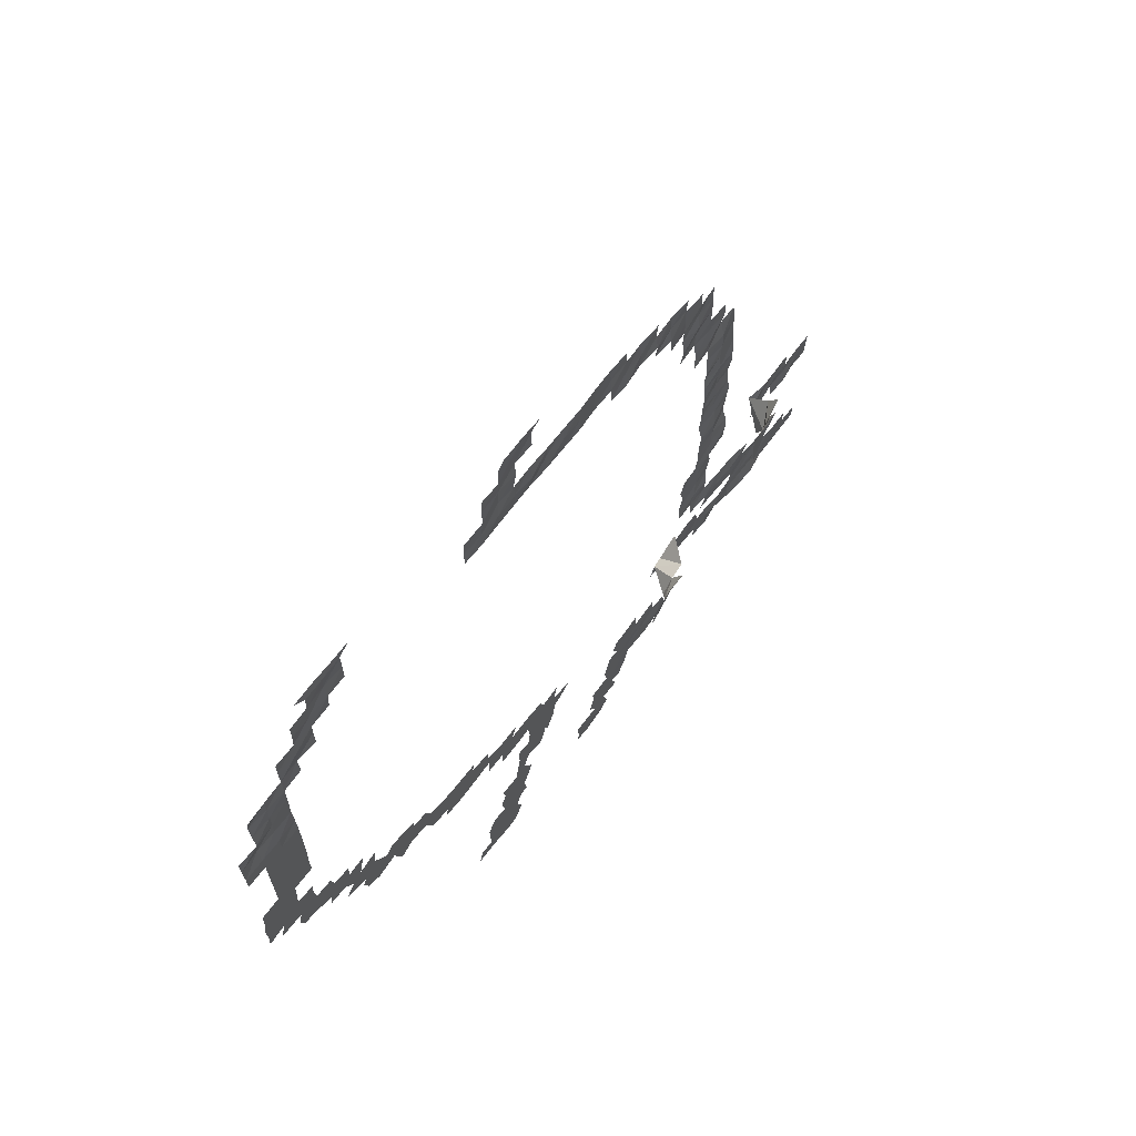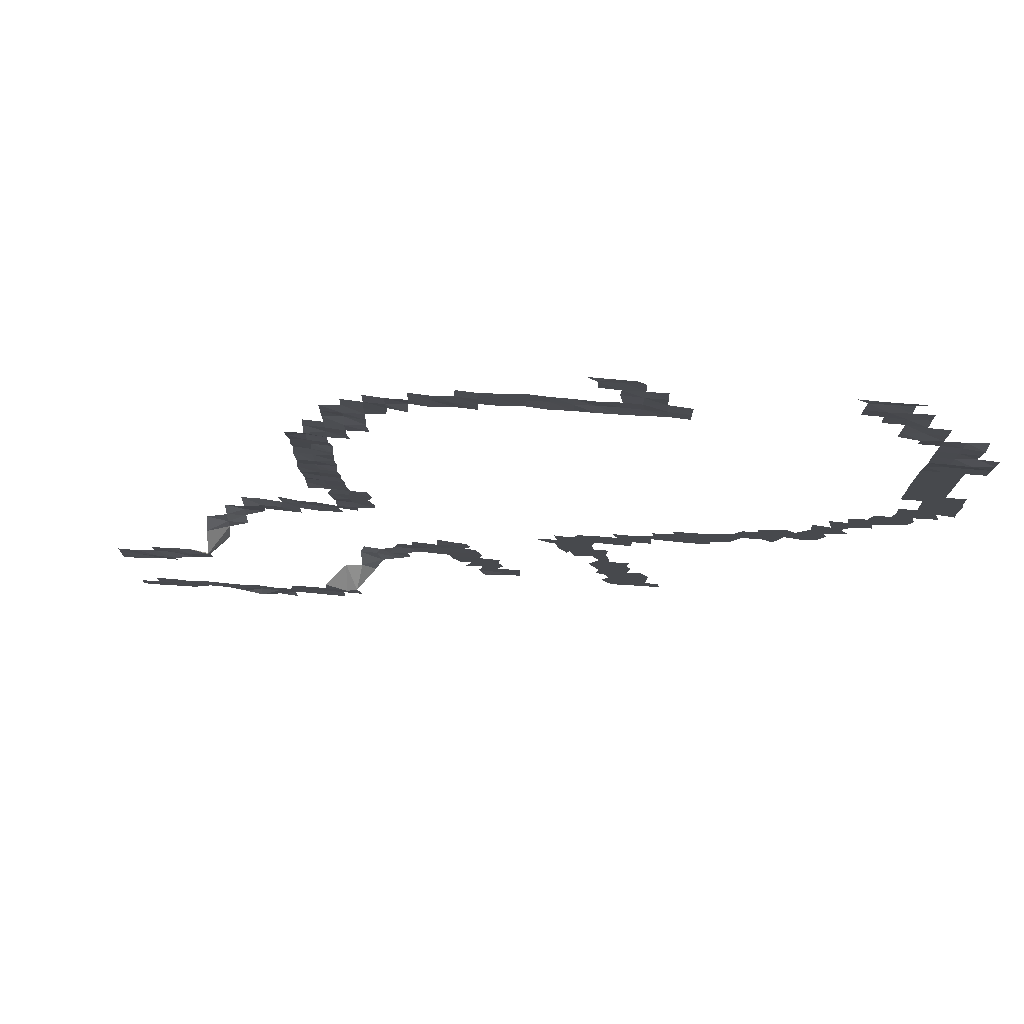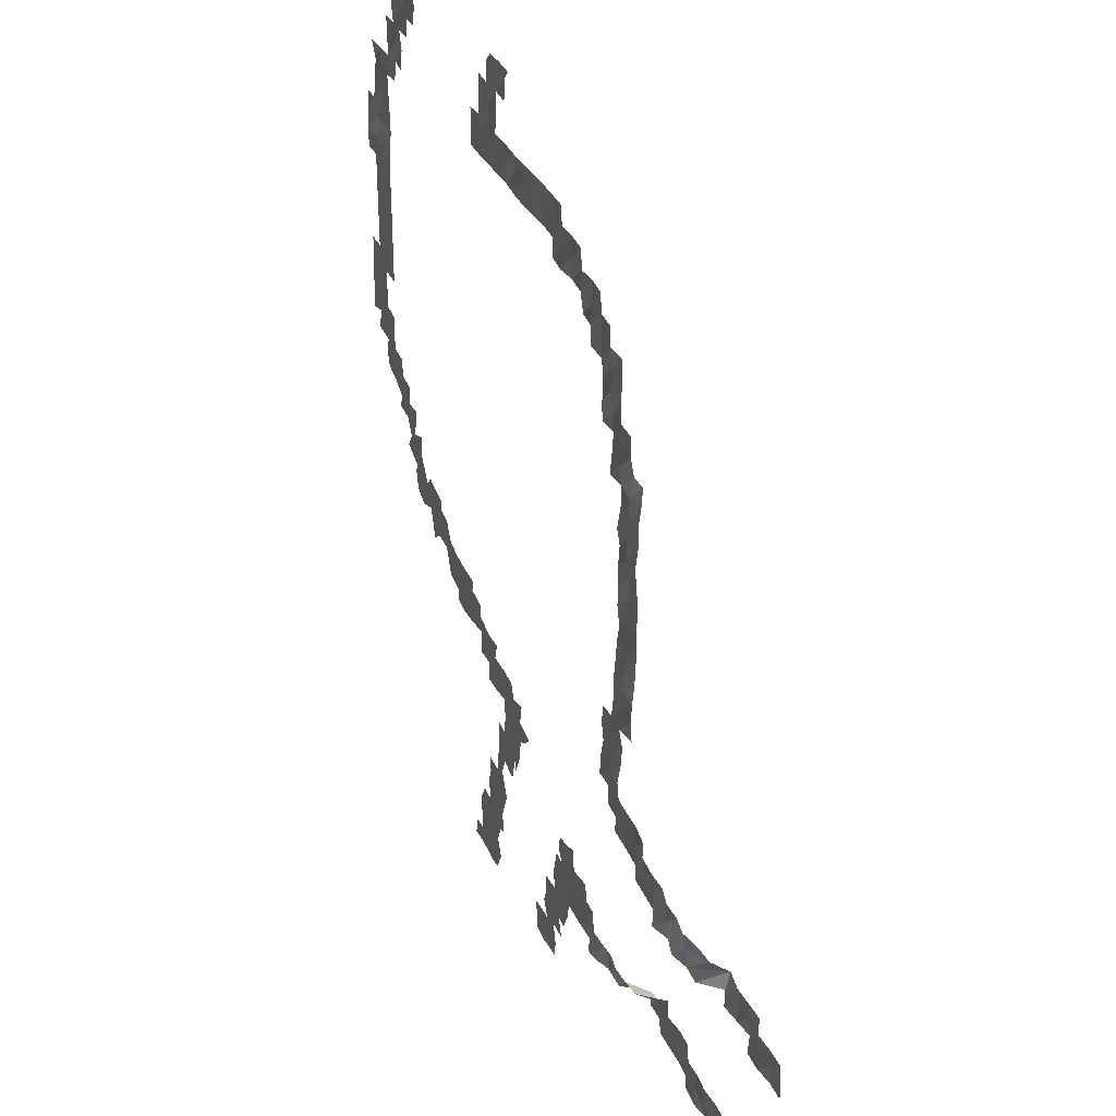
<metadata>
{"format":"obj","ext":"obj","renderer":"f3d","projection":"perspective","resolution":1024,"background":"white","views":[{"elev":68.9,"azim":-52.3,"up":"+Z"},{"elev":78.0,"azim":-175.4,"up":"+Z"},{"elev":34.6,"azim":67.0,"up":"+Z"}]}
</metadata>
<code>
o Grass
v 29.58 0.007747 -29.58
v 29.58 -0.1483 -16.58
v 29.58 -0.09019 -17.88
v 29.58 -0.06695 -19.18
v 29.58 -0.003588 -28.28
v 28.28 0.008962 -29.58
v 26.98 -0.01875 -29.58
v 25.68 -0.03496 -29.58
v 24.38 -0.2624 -29.58
v 23.07 -0.2018 -29.58
v 21.74 -0.05084 -29.59
v 20.49 0.1463 -29.59
v 19.14 -0.05616 -29.61
v 17.82 0.04621 -29.58
v 3.652 -2.715 -29.61
v 2.045 -2.831 -29.49
v 0.9919 -2.831 -29.3
v -5.875 -2.831 -29.66
v -6.687 -2.831 -29.8
v -8.374 -2.831 -29.53
v -9.725 -2.831 -29.59
v -20.51 -2.758 29.61
v -19.2 -2.736 29.64
v -17.94 -2.75 29.6
v -16.64 -2.766 29.64
v -5.035 -2.81 29.63
v -3.699 -2.809 29.7
v -2.347 -2.834 29.65
v 28.28 0.005389 -28.28
v 28.28 -0.0295 -26.98
v 28.28 -0.03266 -19.18
v 28.28 -0.1206 -17.88
v 28.28 -0.1339 -16.58
v 26.98 -0.02954 -28.28
v 26.98 -0.05608 -26.98
v 26.98 -0.1937 -19.18
v 26.97 -0.08875 -17.88
v 26.96 -0.2102 -16.58
v 26.96 -0.1993 -15.28
v 25.68 -0.02537 -28.28
v 25.68 0.000405 -26.98
v 25.65 -0.1428 -19.18
v 25.65 -0.03261 -17.9
v 25.66 -0.2087 -16.58
v 25.66 -0.2353 -15.29
v 24.37 -0.01329 -28.28
v 24.37 -0.07637 -26.98
v 24.33 -0.2031 -17.89
v 24.36 -0.1717 -16.64
v 24.32 -0.2794 -15.29
v 23.06 -0.01134 -28.29
v 23.07 -0.05364 -26.99
v 22.97 -0.3456 -17.9
v 22.96 -0.3103 -16.63
v 22.98 -0.01718 -15.32
v 23.03 -1.425 -14.01
v 22.95 -2.189 -12.64
v 21.72 -0.001246 -28.29
v 21.76 -0.03141 -26.99
v 21.73 -1.615 -16.62
v 21.65 -2.155 -15.34
v 21.63 -2.247 -14.02
v 21.6 -2.461 -12.67
v 21.62 -2.873 -11.37
v 20.45 -0.1052 -28.3
v 20.49 -0.09101 -27.04
v 20.37 -2.494 -15.35
v 20.41 -2.788 -13.99
v 20.36 -2.929 -12.69
v 20.29 -2.865 -11.46
v 20.37 -3.212 -10.06
v 19.14 -0.03019 -28.31
v 19.22 0.006997 -26.96
v 19.1 -3.169 -14.01
v 19 -3.106 -12.77
v 19.03 -3.03 -11.39
v 19 -3.232 -10.13
v 17.84 -0.04431 -28.33
v 18.11 -0.01616 -26.96
v 17.87 -0.0245 -25.65
v 17.52 -3.051 -12.75
v 17.74 -3.037 -11.45
v 17.49 -3.119 -10.16
v 17.77 -3.208 -8.908
v 16.8 -0.02816 -28.17
v 16.55 -0.06824 -27.03
v 16.8 -0.03055 -25.54
v 16.4 -3.014 -12.74
v 16.41 -3.078 -11.5
v 16.21 -3.121 -10.18
v 16.35 -3.011 -8.816
v 15.59 -0.01081 -28.21
v 15.55 -0.07752 -26.93
v 15.33 -0.07194 -25.77
v 15.29 -0.1006 -24.4
v 15.08 -3 -11.53
v 14.81 -3.049 -10.18
v 14.91 -2.989 -8.815
v 15.17 -2.856 -3.589
v 15.2 -2.954 -2.204
v 15.22 -2.904 -1.03
v 15.07 -2.711 0.1957
v 15.23 -2.72 1.546
v 15.34 -2.766 2.96
v 15.21 -2.716 4.139
v 15.16 -2.637 5.443
v 15.27 -2.783 6.902
v 15.15 -2.831 8.19
v 15.21 -2.709 9.562
v 15.1 -2.683 10.81
v 15.24 -2.596 12.09
v 15.2 -2.495 13.33
v 14.09 0.002781 -28.24
v 14.07 -0.0808 -26.96
v 13.81 0.000649 -25.83
v 13.91 -1.718 -24.4
v 13.35 -2.996 -11.4
v 13.68 -3.041 -10.22
v 13.64 -2.891 -8.91
v 13.64 -2.993 -7.612
v 13.73 -2.837 -6.329
v 13.97 -2.873 -4.906
v 13.65 -2.933 -3.774
v 13.8 -2.867 -2.373
v 13.94 -2.841 -0.8831
v 13.99 -2.872 0.2705
v 14.07 -2.752 1.797
v 13.91 -2.697 2.911
v 14.09 -2.712 4.184
v 13.98 -2.639 5.437
v 14.05 -2.723 6.844
v 14.04 -2.806 8.027
v 13.9 -2.776 9.558
v 14.08 -2.741 10.62
v 14.01 -2.752 12.03
v 14.05 -2.497 13.34
v 14.01 -2.689 14.58
v 13.94 -2.697 15.88
v 12.7 -0.06217 -26.99
v 13.04 -0.1205 -25.66
v 12.71 -1.82 -24.42
v 12.82 -2.513 -23
v 12.56 -2.749 -22.01
v 12.26 -2.931 -10.2
v 12.21 -2.891 -8.943
v 12.46 -2.951 -7.601
v 12.59 -2.88 -6.26
v 12.55 -2.867 -4.917
v 12.39 -2.855 -3.657
v 12.59 -2.858 -2.457
v 12.57 -2.85 -0.974
v 12.74 -2.848 0.172
v 12.61 -2.684 1.733
v 12.8 -2.648 2.837
v 12.68 -2.728 4.143
v 12.76 -2.75 5.518
v 12.69 -2.721 6.975
v 12.68 -2.645 8.124
v 12.62 -2.788 9.296
v 12.75 -2.65 10.72
v 12.75 -2.648 12.07
v 12.7 -2.711 13.3
v 12.66 -2.621 14.64
v 12.68 -2.664 15.85
v 12.69 -2.674 17.21
v 12.67 -2.653 18.49
v 12.66 -2.643 19.83
v 11.76 -1.805 -25.59
v 11.21 -2.314 -24.41
v 11.62 -2.518 -22.91
v 11.3 -2.695 -22.26
v 11.02 -2.93 -8.88
v 10.97 -2.866 -7.627
v 11.32 -2.86 -6.223
v 11.02 -2.846 -5.064
v 11.31 -2.89 -3.761
v 11.37 -2.695 11.97
v 11.49 -2.644 13.29
v 11.43 -2.532 14.67
v 11.44 -2.543 15.91
v 11.38 -2.744 17.2
v 11.39 -2.63 18.51
v 11.41 -2.759 19.85
v 11.39 -2.77 21.12
v 10.07 -2.584 -24.63
v 10.72 -2.664 -23.25
v 10.3 -2.86 -22.05
v 10.01 -2.862 -20.54
v 10.05 -2.586 14.58
v 10.19 -2.67 15.86
v 10.1 -2.611 17.25
v 10.09 -2.664 18.5
v 10.11 -2.686 19.83
v 10.05 -2.689 21.16
v 10.06 -2.761 22.47
v 9.208 -2.725 -24.58
v 9.377 -2.775 -23.29
v 9.343 -2.93 -22.12
v 8.989 -2.839 -20.51
v 8.903 -2.84 -19.28
v 8.852 -2.759 18.57
v 8.751 -2.765 19.85
v 8.804 -2.66 21.14
v 8.764 -2.661 22.5
v 8.223 -2.883 -23.09
v 7.435 -2.881 -21.47
v 7.671 -2.871 -20.58
v 7.093 -2.836 -19.63
v 7.018 -2.876 -18
v 7.514 -2.627 19.82
v 7.474 -2.781 21.2
v 7.425 -2.691 22.42
v 7.457 -2.742 23.76
v 5.428 -2.831 -25.66
v 6.079 -2.831 -24.32
v 6.313 -2.835 -23.11
v 6.292 -2.846 -21.83
v 6.314 -2.862 -20.82
v 6.071 -2.845 -19.26
v 5.891 -2.867 -18.43
v 6.119 -2.678 21.22
v 6.071 -2.719 22.5
v 6.077 -2.671 23.8
v 5.105 -2.831 -26.85
v 4.669 -2.831 -25.45
v 4.62 -2.831 -24.93
v 5.075 -2.835 -23.61
v 4.957 -2.838 -22
v 5.148 -2.847 -20.47
v 4.656 -2.84 -19.53
v 4.966 -2.848 -18.56
v 4.838 -2.796 21.19
v 4.883 -2.693 22.51
v 4.85 -2.72 23.83
v 4.776 -2.768 25.05
v 4.154 -2.831 -28.28
v 3.819 -2.831 -26.75
v 3.986 -2.831 -26.09
v 3.398 -2.831 -24.15
v 4.041 -2.831 -23.52
v 3.838 -2.831 -22.25
v 4.339 -2.832 -20.41
v 3.567 -2.73 21.25
v 3.526 -2.736 22.54
v 3.571 -2.692 23.74
v 3.446 -2.712 25.03
v 2.129 -2.831 -28.6
v 2.78 -2.831 -27.05
v 2.28 -2.831 -25.96
v 2.641 -2.831 -24.78
v 2.543 -2.831 -23.64
v 2.158 -2.709 22.58
v 2.122 -2.731 23.8
v 2.228 -2.751 25.1
v 1.049 -2.831 -28.65
v 0.9903 -2.831 -27.13
v 0.7367 -2.831 -15.67
v 0.9586 -2.797 22.6
v 0.8339 -2.814 23.81
v 0.8716 -2.838 25.15
v -0.8846 -2.831 -15.47
v -0.1102 -2.831 -14.7
v -0.3624 -2.743 22.46
v -0.4536 -2.825 23.89
v -0.4614 -2.795 25.06
v -2.329 -2.831 -18.76
v -1.664 -2.831 -17.23
v -1.498 -2.831 -15.78
v -1.555 -2.831 -14.29
v -1.281 -2.831 -12.86
v -1.806 -2.758 22.55
v -1.812 -2.737 23.95
v -1.698 -2.788 25.05
v -3.479 -2.831 -23.08
v -2.966 -2.831 -19.81
v -2.496 -2.831 -18.09
v -3.207 -2.831 -16.62
v -2.852 -2.831 -15.74
v -3.453 -2.831 -14.44
v -2.595 -2.831 -13.13
v -2.923 -2.831 -12.19
v -3.067 -2.715 22.64
v -3.015 -2.835 23.8
v -3.062 -2.742 25.06
v -2.975 -2.832 27.68
v -2.926 -2.779 29.04
v -4.634 -2.831 -25.76
v -4.809 -2.831 -24.33
v -4.536 -2.831 -23.66
v -4.014 -2.831 -22.29
v -4.708 -2.831 -20.62
v -4.248 -2.831 -19.41
v -4.328 -2.831 -17.88
v -4.231 -2.831 -17
v -4.063 -2.831 -15.58
v -4.218 -2.831 -14.29
v -4.245 -2.831 -13.49
v -3.981 -2.831 -12
v -4.371 -2.733 22.64
v -4.361 -2.803 23.94
v -4.45 -2.789 25.1
v -4.236 -2.829 26.51
v -4.28 -2.773 27.7
v -4.295 -2.822 29.07
v -5.201 -2.831 -28.27
v -5.683 -2.831 -27.08
v -5.24 -2.831 -25.91
v -6.302 -2.831 -24.52
v -5.452 -2.831 -23.48
v -5.267 -2.831 -22.25
v -5.506 -2.831 -21.03
v -5.436 -2.831 -20.06
v -5.156 -2.831 -18.34
v -5.241 -2.831 -16.78
v -5.682 -2.831 -14.48
v -5.515 -2.831 -13
v -5.686 -2.831 -12.03
v -5.334 -2.831 -10.84
v -5.551 -2.752 22.65
v -5.725 -2.803 23.84
v -5.552 -2.732 25.23
v -5.539 -2.753 26.55
v -5.6 -2.806 27.66
v -5.574 -2.818 29.08
v -7.214 -2.831 -28.2
v -6.758 -2.831 -27.26
v -6.632 -2.831 -25.93
v -6.943 -2.831 -24.59
v -7.141 -2.831 -23.09
v -6.773 -2.831 -22.04
v -6.914 -2.831 -20.94
v -6.748 -2.831 -14.5
v -6.803 -2.831 -13.09
v -6.68 -2.831 -11.88
v -6.649 -2.831 -10.93
v -7.019 -2.799 22.7
v -7.029 -2.778 23.86
v -6.885 -2.806 25.22
v -6.885 -2.768 26.54
v -6.834 -2.801 27.77
v -8.441 -2.831 -28.26
v -8.556 -2.831 -27.09
v -8.584 -2.831 -25.61
v -7.962 -2.831 -24.47
v -8.135 -2.831 -13.14
v -8.007 -2.831 -11.52
v -8.121 -2.831 -10.38
v -8.014 -2.831 -9.538
v -8.344 -2.745 22.67
v -8.327 -2.712 23.85
v -8.336 -2.757 25.06
v -9.453 -2.831 -28.32
v -9.259 -2.831 -11.71
v -9.427 -2.831 -10.57
v -9.518 -2.831 -9.227
v -9.317 -2.831 -8.428
v -10.99 -2.831 -11.86
v -10.91 -2.831 -10.47
v -10.64 -2.831 -9.686
v -10.96 -2.831 -8.38
v -12.13 -2.831 -11.6
v -12.01 -2.831 -10.81
v -12.08 -2.831 -9.383
v -12.34 -2.831 -8.18
v -13.37 -2.831 -10.46
v -14.03 -2.831 -8.75
v -13.33 -2.831 -7.766
v -13.87 -2.831 -6.557
v -15.34 -2.831 -8.636
v -14.93 -2.831 -7.795
v -14.97 -2.831 -6.282
v -14.82 -2.831 -5.612
v -16.23 -2.831 -9.348
v -16.79 -2.831 -7.351
v -16.65 -2.831 -7.003
v -16.79 -2.831 -5.049
v -18.2 -2.831 -7.829
v -18.04 -2.831 -6.556
v -17.35 -2.831 -5.698
v -18.25 -2.831 -4.24
v -18.12 -2.831 -2.66
v -17.3 -2.797 26.39
v -17.26 -2.753 27.64
v -17.31 -2.767 28.97
v -19.17 -2.831 -7.185
v -19.47 -2.831 -5.995
v -19.21 -2.831 -5.448
v -19.06 -2.831 -3.094
v -19.45 -2.831 -3.167
v -19.02 -2.831 -1.157
v -18.58 -2.783 25.08
v -18.54 -2.794 26.34
v -18.57 -2.698 27.69
v -18.53 -2.788 28.95
v -20.76 -2.831 -4.677
v -20.14 -2.831 -3.657
v -20.79 -2.831 -2.563
v -20.27 -2.831 -1.31
v -20.17 -2.831 -0.008539
v -19.86 -2.749 22.46
v -19.84 -2.689 23.78
v -19.88 -2.785 25.06
v -19.87 -2.738 26.34
v -19.87 -2.749 27.65
v -19.86 -2.819 28.97
v -22 -2.831 -2.422
v -21.87 -2.831 -1.446
v -21.36 -2.831 0.1828
v -21.57 -2.831 1.418
v -21.17 -2.741 21.18
v -21.17 -2.616 22.45
v -21.16 -2.729 23.75
v -21.14 -2.707 25.05
v -21.15 -2.799 26.36
v -21.14 -2.791 27.63
v -23.09 -2.831 -0.7299
v -22.91 -2.831 0.3825
v -22.69 -2.831 1.569
v -22.86 -2.831 2.725
v -22.78 -2.831 3.917
v -22.44 -2.831 6.708
v -22.48 -2.831 8.006
v -22.45 -2.831 9.401
v -22.43 -2.831 10.73
v -22.43 -2.831 12.03
v -22.43 -2.831 13.33
v -22.45 -2.831 14.63
v -22.44 -2.753 15.94
v -22.45 -2.679 17.26
v -22.44 -2.709 18.57
v -22.46 -2.736 19.86
v -22.46 -2.761 21.13
v -22.44 -2.689 22.46
v -22.46 -2.656 23.75
v -22.45 -2.695 25.03
v -24.05 -2.831 -0.4385
v -24.3 -2.831 0.4905
v -24.07 -2.831 1.623
v -23.9 -2.831 3.089
v -23.95 -2.831 4.181
v -23.89 -2.831 5.519
v -23.84 -2.831 6.748
v -23.78 -2.831 8.025
v -23.73 -2.831 9.418
v -23.73 -2.831 10.73
v -23.73 -2.831 12.03
v -23.73 -2.831 13.33
v -23.73 -2.831 14.63
v -23.73 -2.831 15.93
v -23.73 -2.675 17.24
v -23.74 -2.709 18.53
v -23.73 -2.717 19.85
v -23.75 -2.706 21.14
v -23.73 -2.72 22.43
v -25.68 -2.831 1.761
v -25.28 -2.831 3.174
v -25.18 -2.831 4.184
v -25.25 -2.831 5.403
v -25.13 -2.831 6.751
v -25.03 -2.831 8.121
v -25.03 -2.831 9.425
v -25.03 -2.831 10.73
v -25.03 -2.831 12.03
v -25.03 -2.831 13.33
v -25.03 -2.831 14.63
v -25.03 -2.831 15.93
v -25.03 -2.629 17.23
v -25.03 -2.798 18.53
v -25.03 -2.691 19.83
v -25.03 -2.593 21.13
v -25.03 -2.788 22.43
v -26.52 -2.831 2.793
v -26.45 -2.831 4.155
v -26.51 -2.831 5.592
v -26.35 -2.831 6.767
v -26.33 -2.831 8.12
v -26.33 -2.831 14.63
v -26.33 -2.831 15.93
v -26.33 -2.755 17.23
v -26.33 -2.737 18.53
f 142 141 169 170
f 170 169 185 186
f 186 185 196 197
f 216 215 226 227
f 227 226 239 240
f 240 239 250 251
f 289 288 308 309
f 309 308 328 329
f 32 31 36 37
f 33 32 37 38
f 41 40 46 47
f 37 36 42 43
f 38 37 43 44
f 39 38 44 45
f 47 46 51 52
f 44 43 48 49
f 45 44 49 50
f 52 51 58 59
f 49 48 53 54
f 50 49 54 55
f 59 58 65 66
f 55 54 60 61
f 56 55 61 62
f 57 56 62 63
f 66 65 72 73
f 62 61 67 68
f 63 62 68 69
f 64 63 69 70
f 73 72 78 79
f 69 68 74 75
f 70 69 75 76
f 71 70 76 77
f 79 78 85 86
f 76 75 81 82
f 77 76 82 83
f 80 79 86 87
f 86 85 92 93
f 82 81 88 89
f 83 82 89 90
f 84 83 90 91
f 87 86 93 94
f 93 92 113 114
f 90 89 96 97
f 91 90 97 98
f 94 93 114 115
f 95 94 115 116
f 97 96 117 118
f 98 97 118 119
f 100 99 123 124
f 101 100 124 125
f 102 101 125 126
f 103 102 126 127
f 104 103 127 128
f 105 104 128 129
f 106 105 129 130
f 107 106 130 131
f 108 107 131 132
f 109 108 132 133
f 110 109 133 134
f 111 110 134 135
f 112 111 135 136
f 115 114 139 140
f 116 115 140 141
f 119 118 144 145
f 120 119 145 146
f 121 120 146 147
f 122 121 147 148
f 123 122 148 149
f 124 123 149 150
f 125 124 150 151
f 126 125 151 152
f 127 126 152 153
f 128 127 153 154
f 129 128 154 155
f 130 129 155 156
f 131 130 156 157
f 132 131 157 158
f 133 132 158 159
f 134 133 159 160
f 135 134 160 161
f 136 135 161 162
f 137 136 162 163
f 138 137 163 164
f 141 140 168 169
f 143 142 170 171
f 146 145 172 173
f 147 146 173 174
f 148 147 174 175
f 149 148 175 176
f 162 161 177 178
f 163 162 178 179
f 164 163 179 180
f 165 164 180 181
f 166 165 181 182
f 167 166 182 183
f 171 170 186 187
f 180 179 189 190
f 181 180 190 191
f 182 181 191 192
f 183 182 192 193
f 184 183 193 194
f 187 186 197 198
f 188 187 198 199
f 193 192 201 202
f 194 193 202 203
f 195 194 203 204
f 198 197 205 206
f 199 198 206 207
f 200 199 207 208
f 203 202 210 211
f 204 203 211 212
f 206 205 216 217
f 207 206 217 218
f 208 207 218 219
f 209 208 219 220
f 212 211 221 222
f 213 212 222 223
f 215 214 225 226
f 217 216 227 228
f 218 217 228 229
f 219 218 229 230
f 220 219 230 231
f 222 221 232 233
f 223 222 233 234
f 225 224 237 238
f 237 236 247 248
f 226 225 238 239
f 228 227 240 241
f 229 228 241 242
f 233 232 243 244
f 234 233 244 245
f 235 234 245 246
f 238 237 248 249
f 248 247 255 256
f 239 238 249 250
f 245 244 252 253
f 246 245 253 254
f 253 252 258 259
f 254 253 259 260
f 259 258 263 264
f 260 259 264 265
f 262 261 268 269
f 264 263 271 272
f 265 264 272 273
f 267 266 276 277
f 268 267 277 278
f 269 268 278 279
f 270 269 279 280
f 272 271 282 283
f 273 272 283 284
f 276 275 292 293
f 277 276 293 294
f 278 277 294 295
f 279 278 295 296
f 280 279 296 297
f 281 280 297 298
f 283 282 299 300
f 284 283 300 301
f 286 285 303 304
f 306 305 325 326
f 288 287 307 308
f 290 289 309 310
f 291 290 310 311
f 292 291 311 312
f 293 292 312 313
f 294 293 313 314
f 297 296 315 316
f 298 297 316 317
f 300 299 319 320
f 301 300 320 321
f 302 301 321 322
f 303 302 322 323
f 304 303 323 324
f 307 306 326 327
f 304 27 286
f 326 325 341 342
f 308 307 327 328
f 310 309 329 330
f 311 310 330 331
f 316 315 332 333
f 317 316 333 334
f 318 317 334 335
f 320 319 336 337
f 321 320 337 338
f 322 321 338 339
f 323 322 339 340
f 327 326 342 343
f 324 26 304
f 328 327 343 344
f 334 333 345 346
f 335 334 346 347
f 337 336 349 350
f 338 337 350 351
f 347 346 353 354
f 348 347 354 355
f 354 353 357 358
f 355 354 358 359
f 356 355 359 360
f 358 357 361 362
f 359 358 362 363
f 360 359 363 364
f 363 362 365 366
f 364 363 366 367
f 367 366 369 370
f 368 367 370 371
f 370 369 373 374
f 371 370 374 375
f 372 371 375 376
f 375 374 377 378
f 376 375 378 379
f 378 377 385 386
f 379 378 386 387
f 380 379 387 388
f 381 380 388 389
f 383 382 392 393
f 384 383 393 394
f 388 387 395 396
f 389 388 396 397
f 390 389 397 398
f 392 391 402 403
f 393 392 403 404
f 394 393 404 405
f 394 24 384
f 398 397 406 407
f 399 398 407 408
f 401 400 411 412
f 402 401 412 413
f 403 402 413 414
f 404 403 414 415
f 405 23 394
f 408 407 416 417
f 409 408 417 418
f 411 410 432 433
f 412 411 433 434
f 413 412 434 435
f 417 416 436 437
f 418 417 437 438
f 419 418 438 439
f 420 419 439 440
f 422 421 442 443
f 423 422 443 444
f 424 423 444 445
f 425 424 445 446
f 426 425 446 447
f 427 426 447 448
f 428 427 448 449
f 429 428 449 450
f 430 429 450 451
f 431 430 451 452
f 432 431 452 453
f 433 432 453 454
f 439 438 455 456
f 440 439 456 457
f 441 440 457 458
f 442 441 458 459
f 443 442 459 460
f 444 443 460 461
f 445 444 461 462
f 446 445 462 463
f 447 446 463 464
f 448 447 464 465
f 449 448 465 466
f 450 449 466 467
f 451 450 467 468
f 452 451 468 469
f 453 452 469 470
f 454 453 470 471
f 457 456 472 473
f 458 457 473 474
f 459 458 474 475
f 460 459 475 476
f 466 465 477 478
f 467 466 478 479
f 468 467 479 480
f 30 29 34 35
f 32 33 2 3
f 31 32 3 4
f 5 1 6 29
f 34 29 6 7
f 40 34 7 8
f 46 40 8 9
f 51 46 9 10
f 58 51 10 11
f 65 58 11 12
f 72 65 12 13
f 78 72 13 14
f 247 236 15 16
f 255 247 16 17
f 325 305 18 19
f 341 325 19 20
f 352 341 20 21
f 35 34 40 41
f 405 22 23
f 394 23 24
f 384 24 25
f 304 26 27
f 286 27 28
l 257 261
l 274 289

</code>
